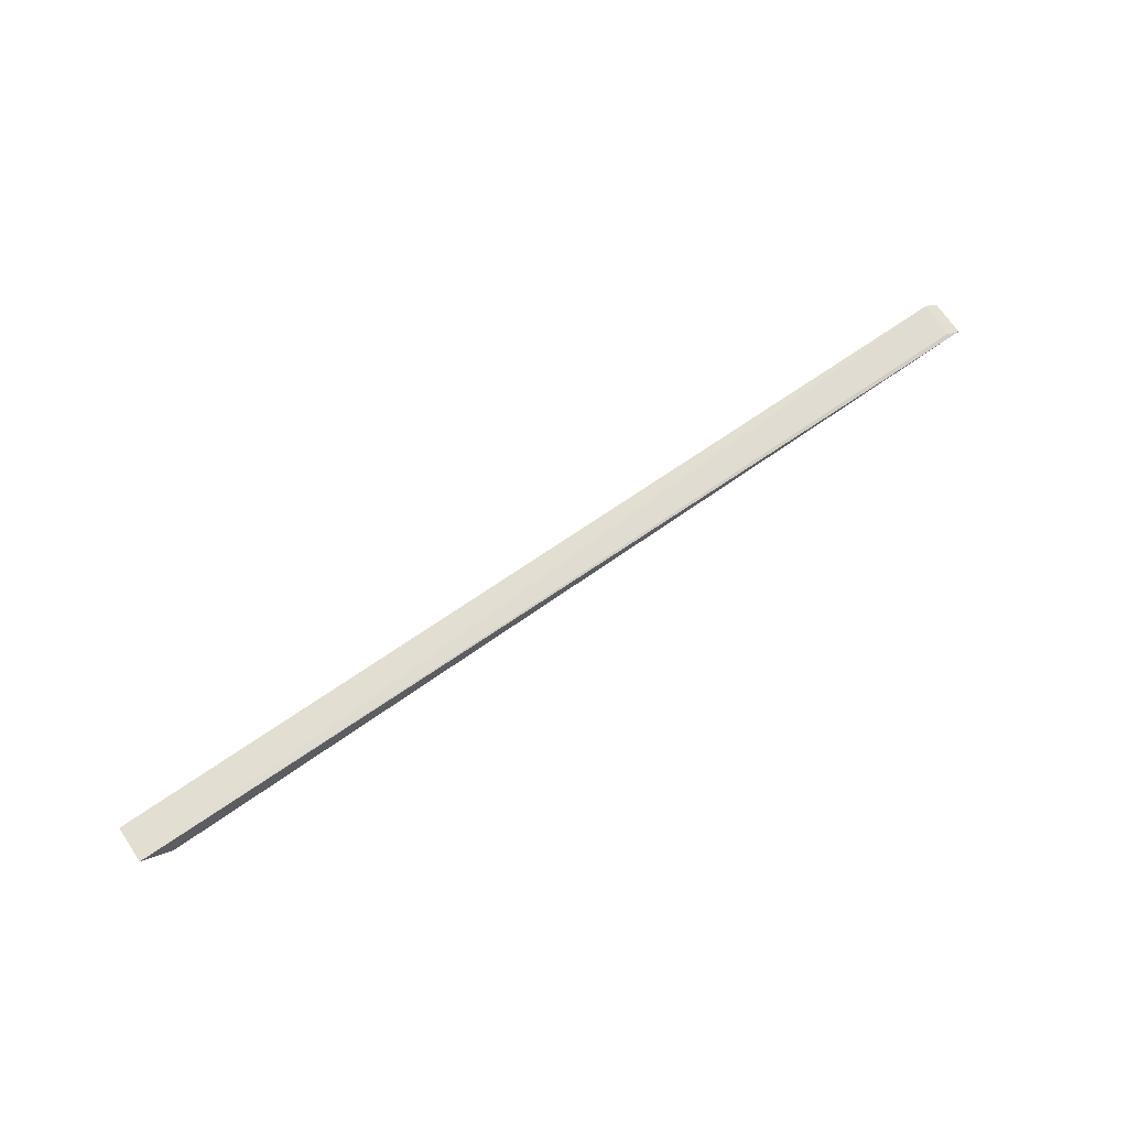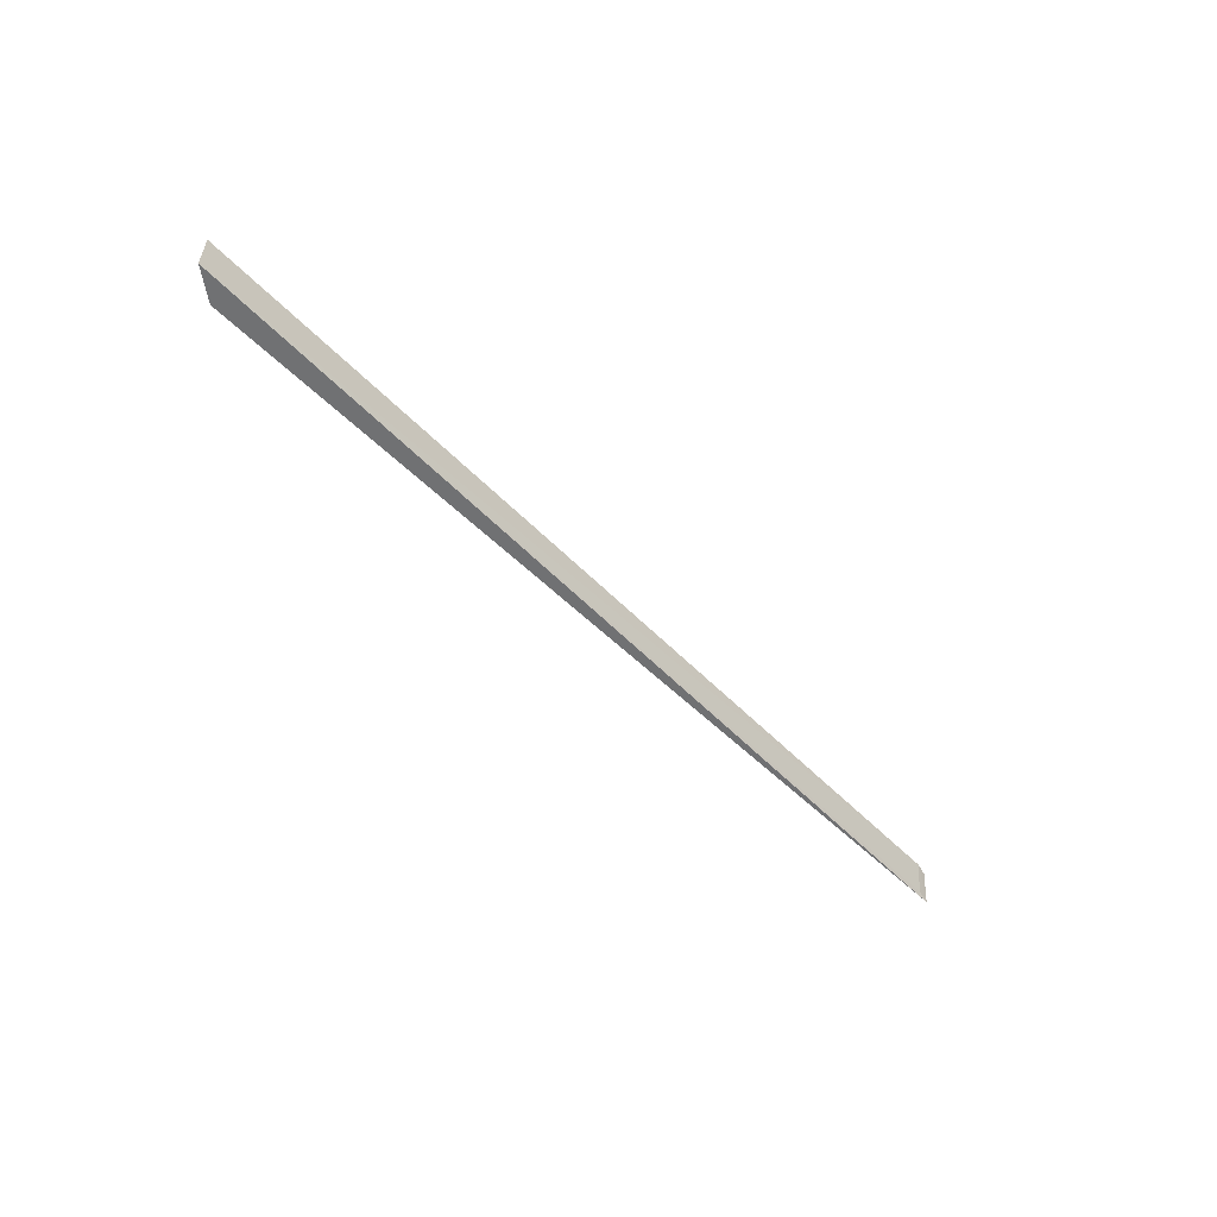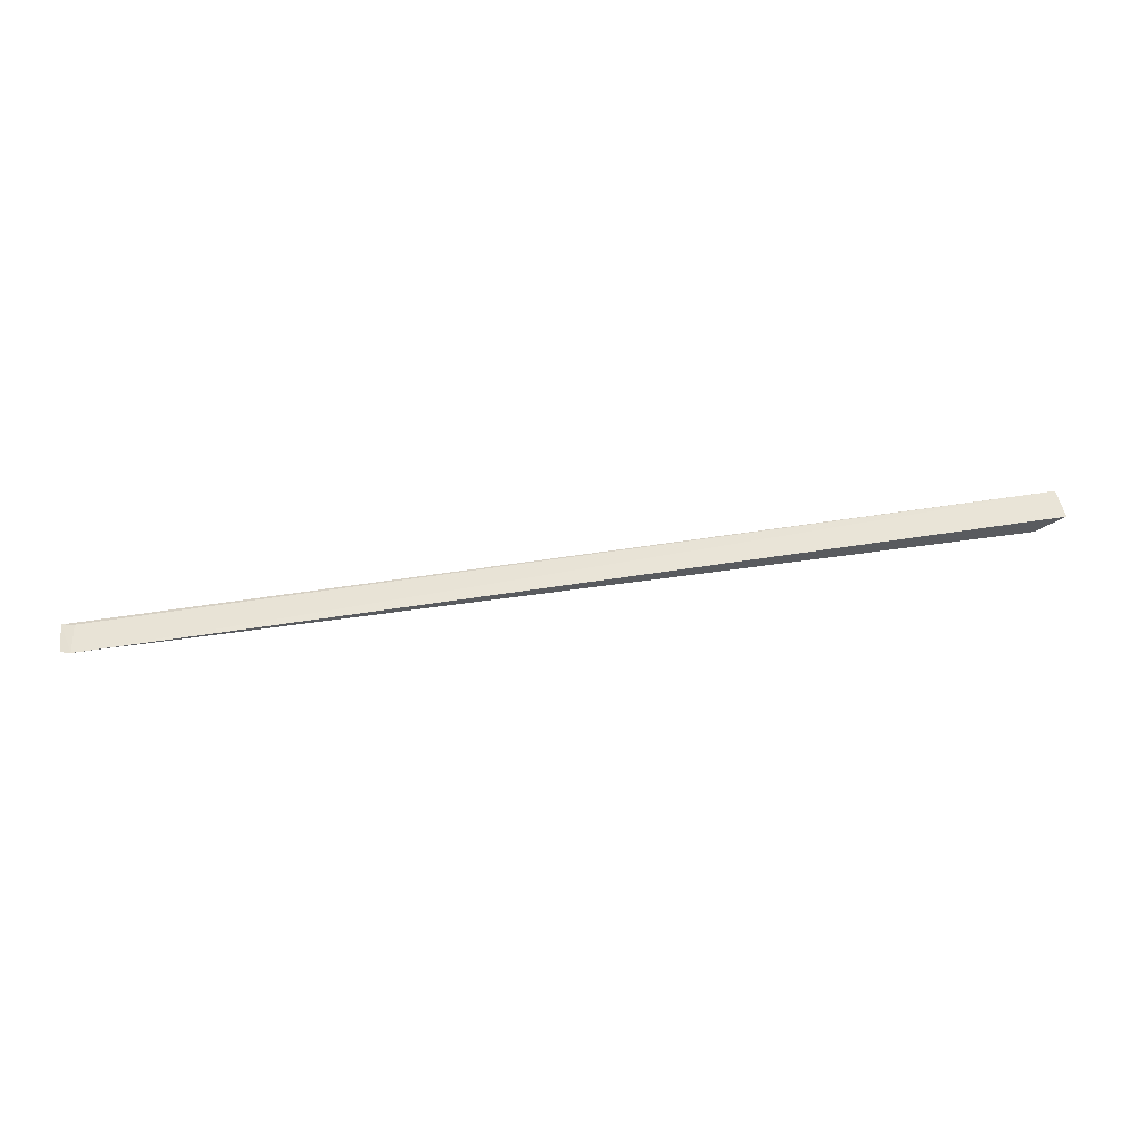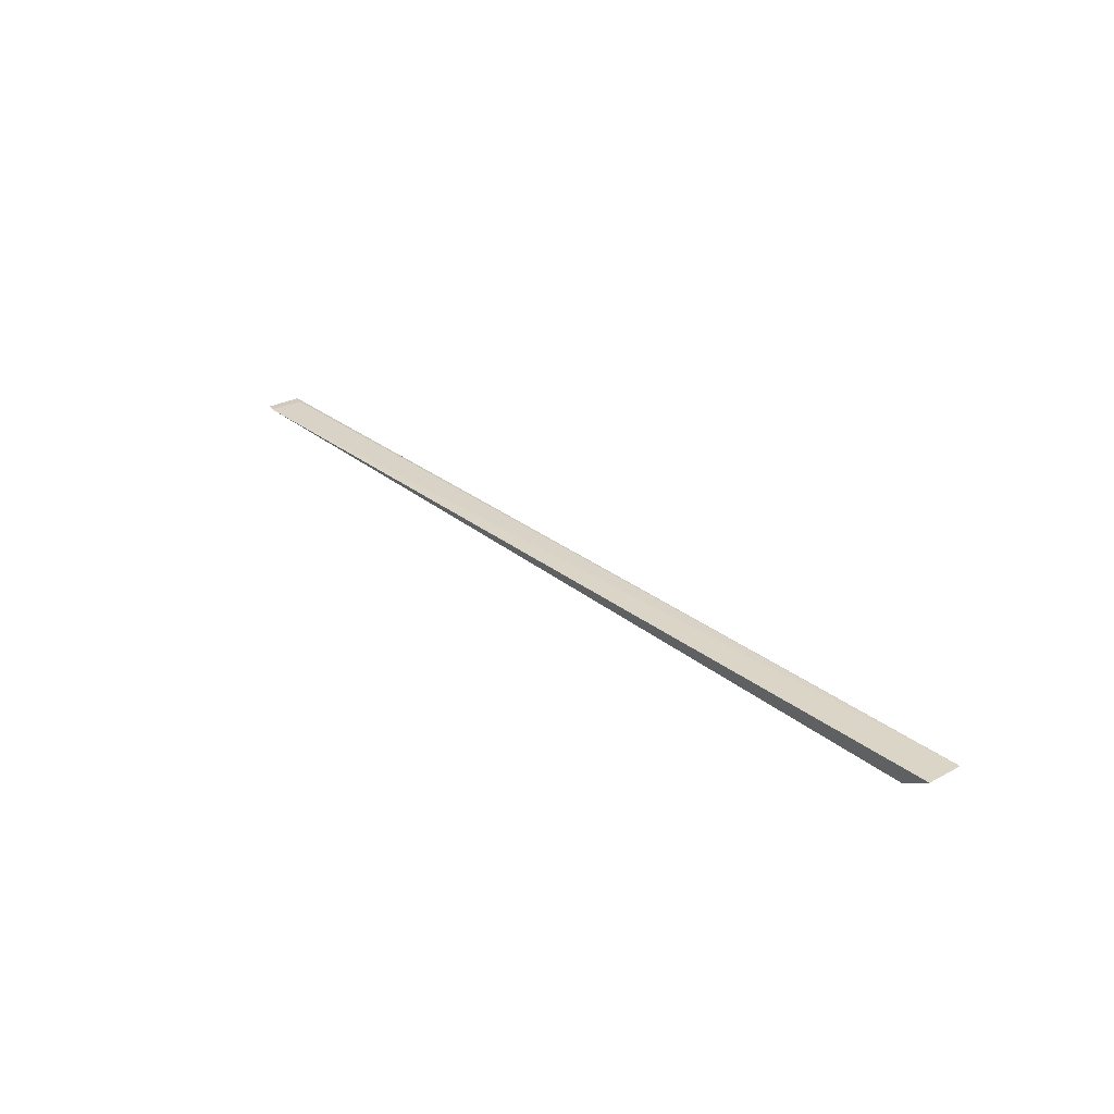
<metadata>
{"format":"obj","ext":"obj","renderer":"f3d","projection":"perspective","resolution":1024,"background":"white","views":[{"elev":68.4,"azim":144.5,"up":"+Y"},{"elev":-50.3,"azim":133.4,"up":"+Z"},{"elev":46.3,"azim":-8.5,"up":"+Y"},{"elev":31.7,"azim":49.4,"up":"+Y"}]}
</metadata>
<code>
v 0.05565 -0.007301 0.02038
v 0.05576 -0.007398 0.01685
v -0.03523 -0.01068 0.02067
v -0.03623 -0.01104 0.01674
v 0.05295 -0.009385 0.01662
v -0.03501 -0.01086 0.01712
v 0.053 -0.009113 0.02013
v -0.03623 -0.01084 0.02026
f 1 2 3
f 5 2 1
f 5 4 2
f 6 3 2
f 6 2 4
f 6 4 3
f 7 5 1
f 7 1 3
f 8 7 3
f 8 3 4
f 8 4 5
f 8 5 7

</code>
